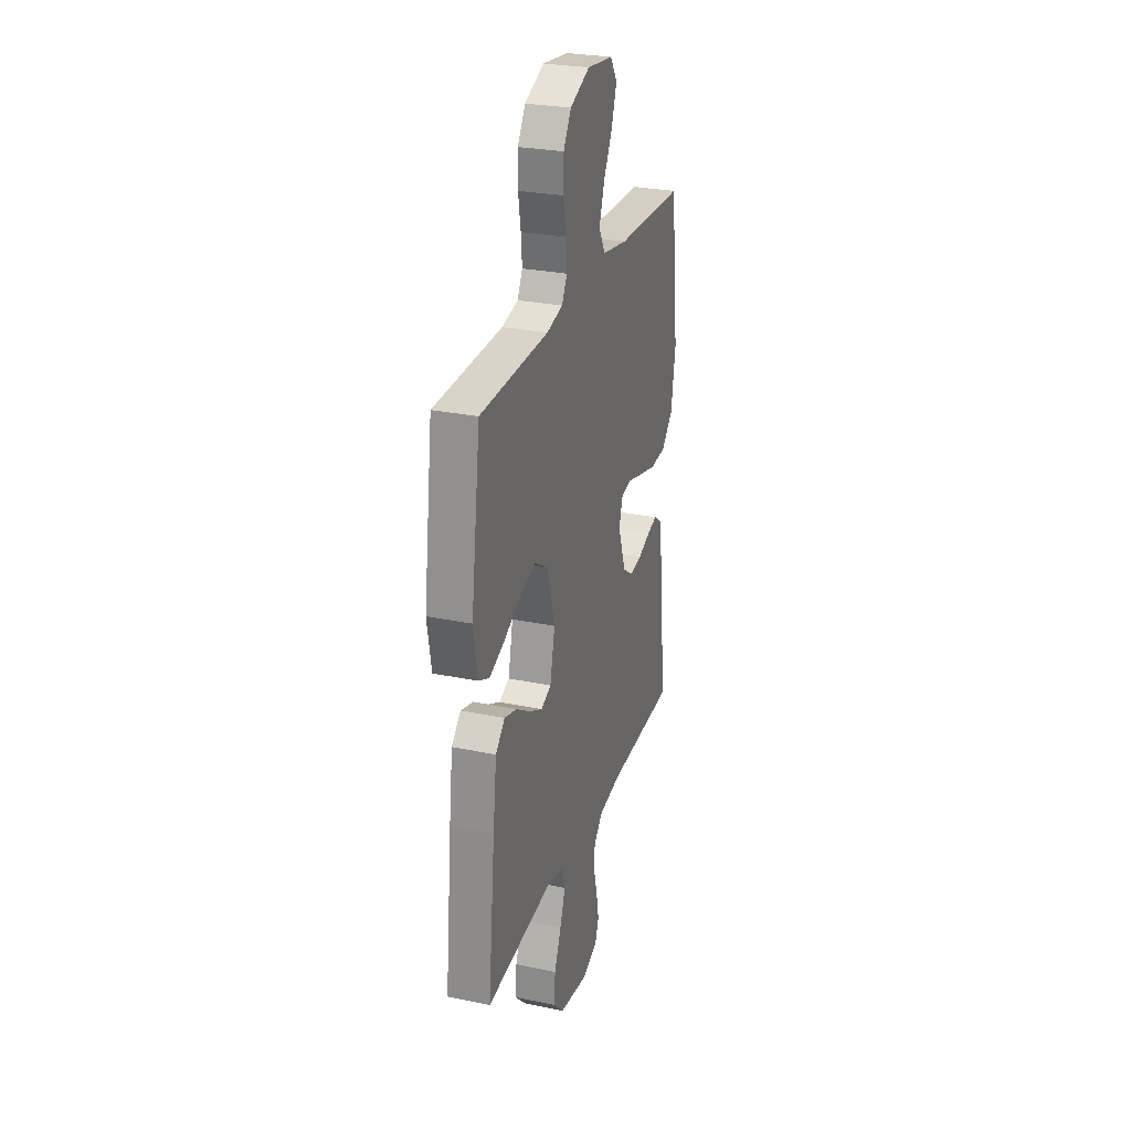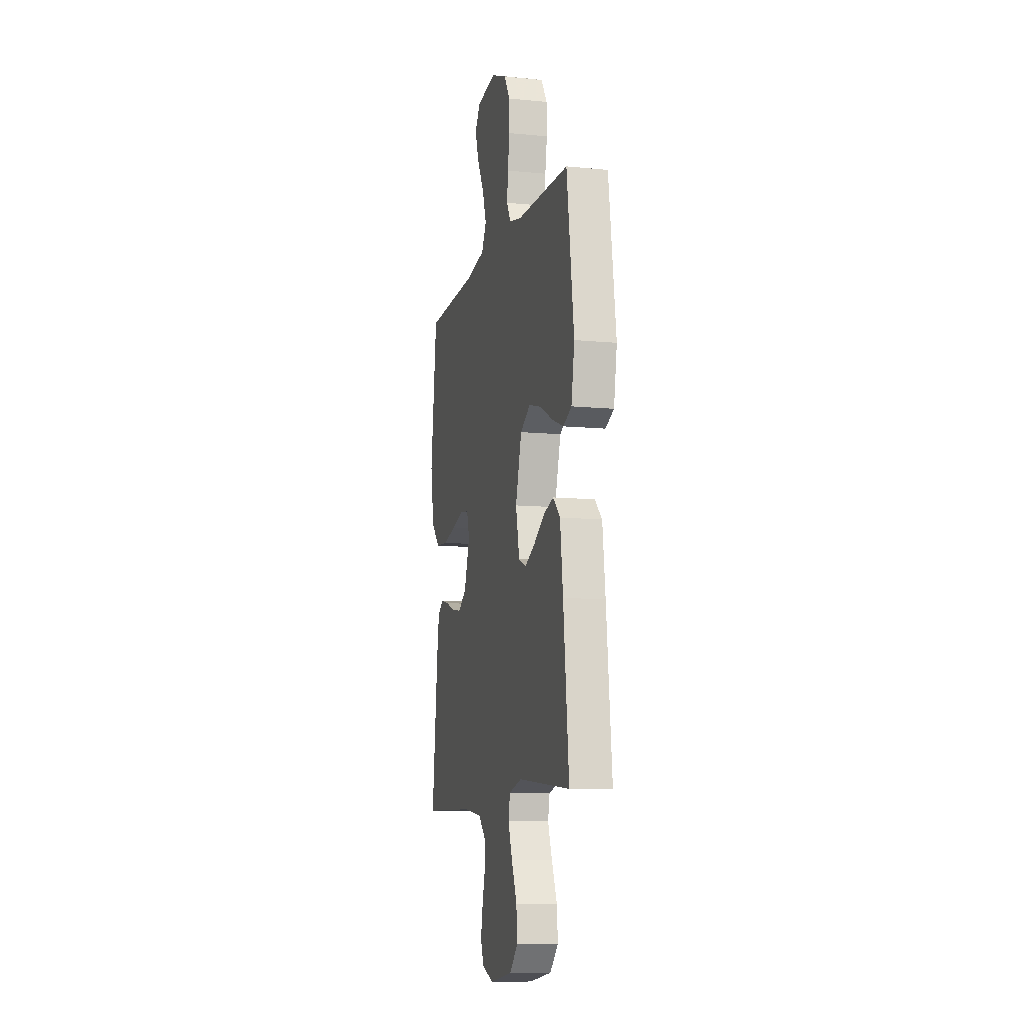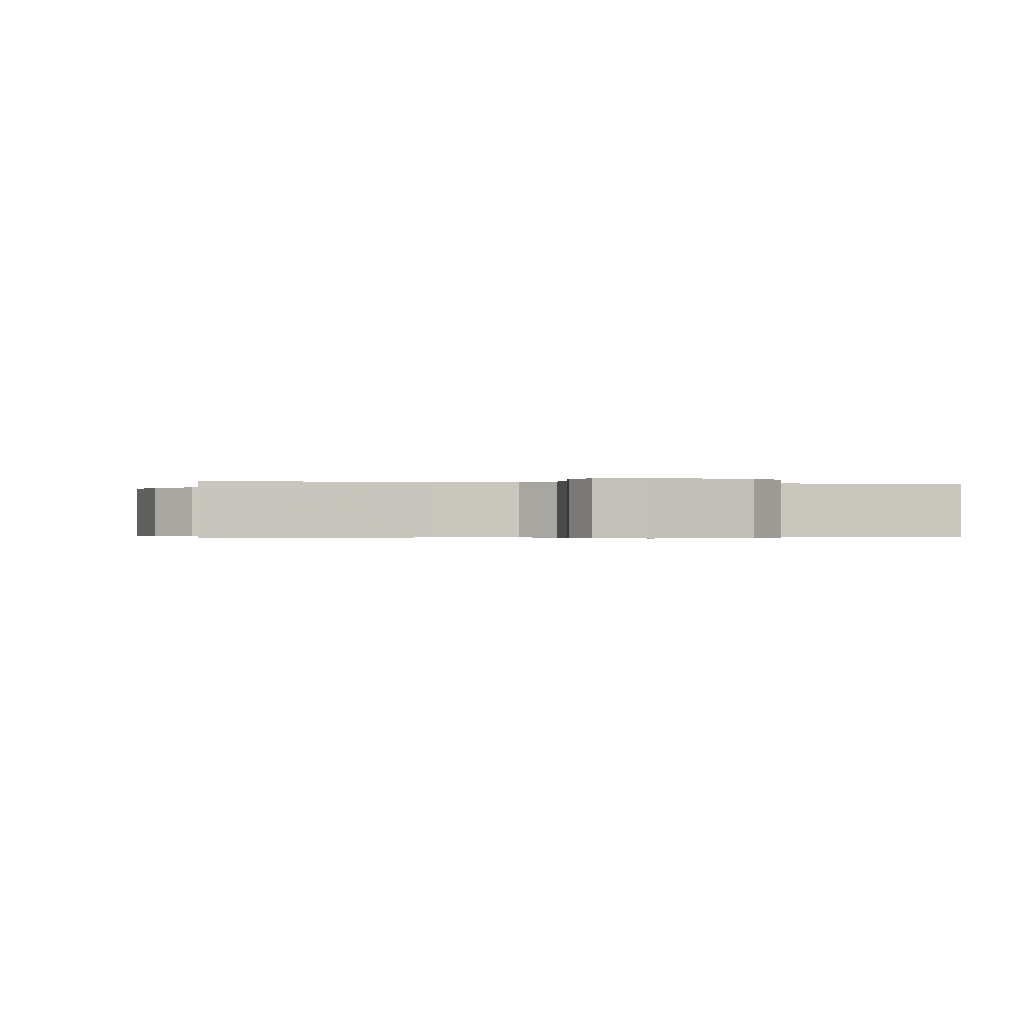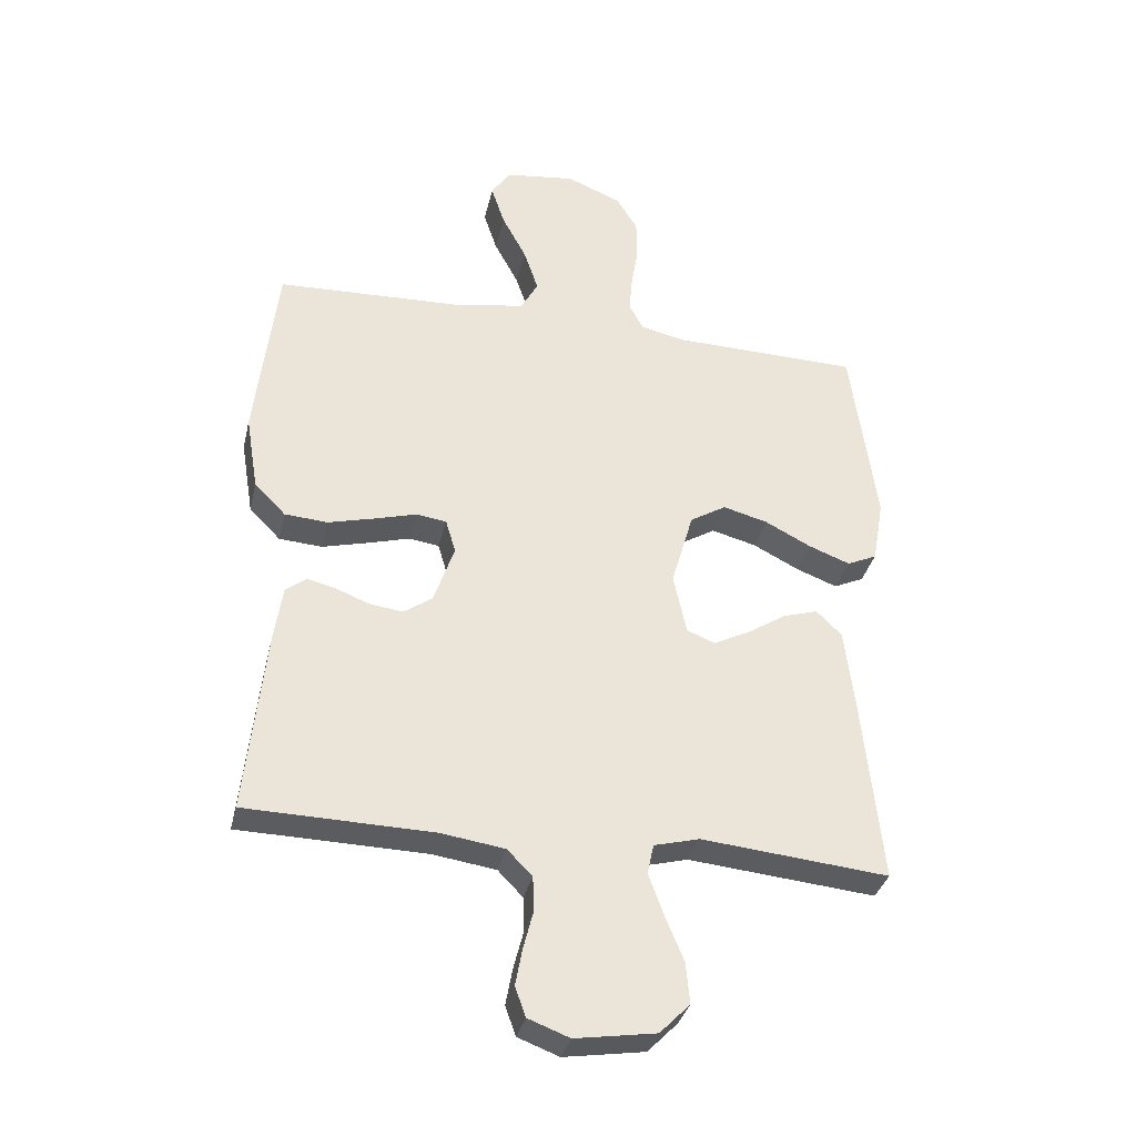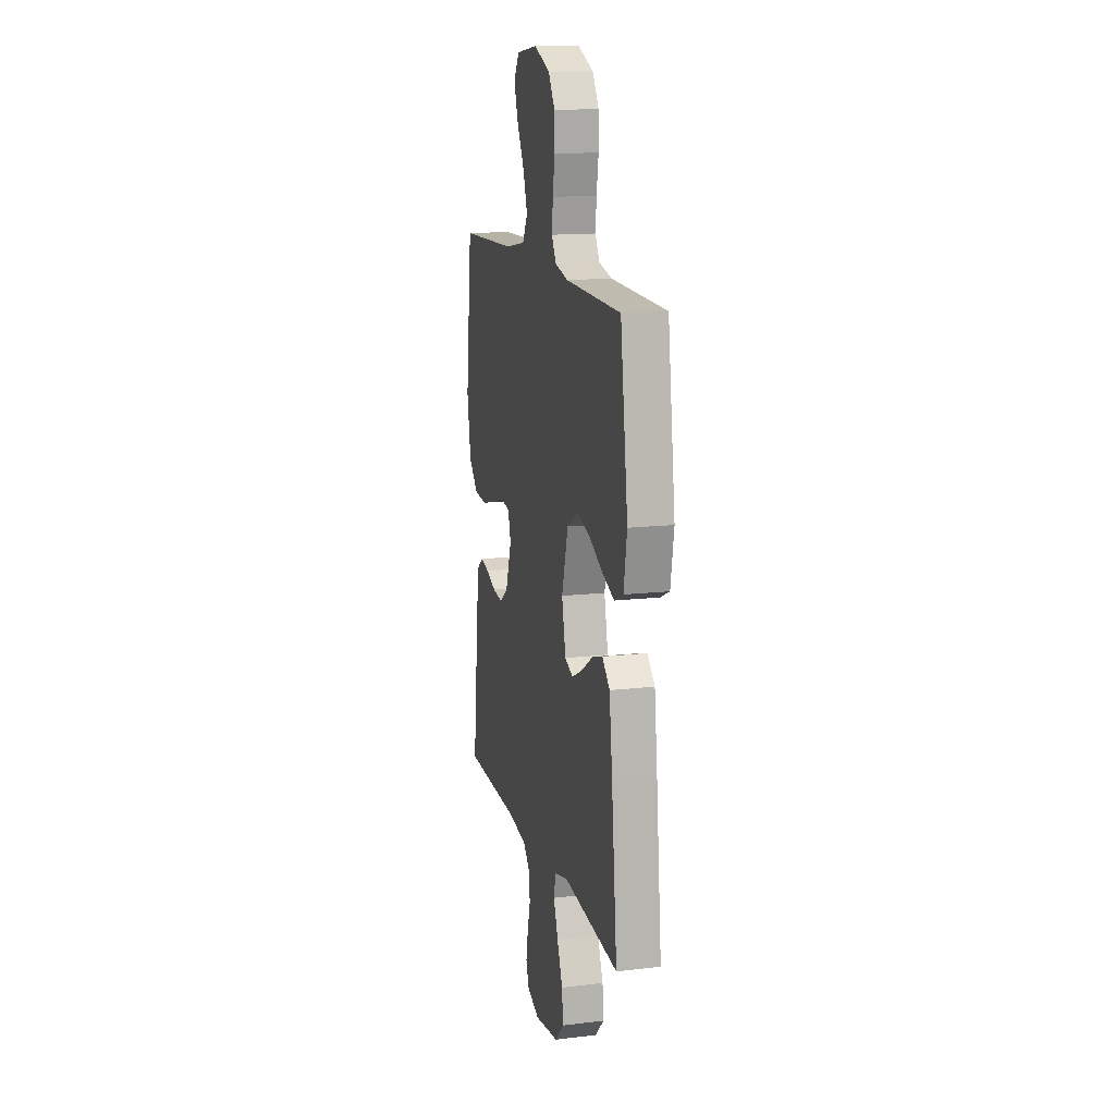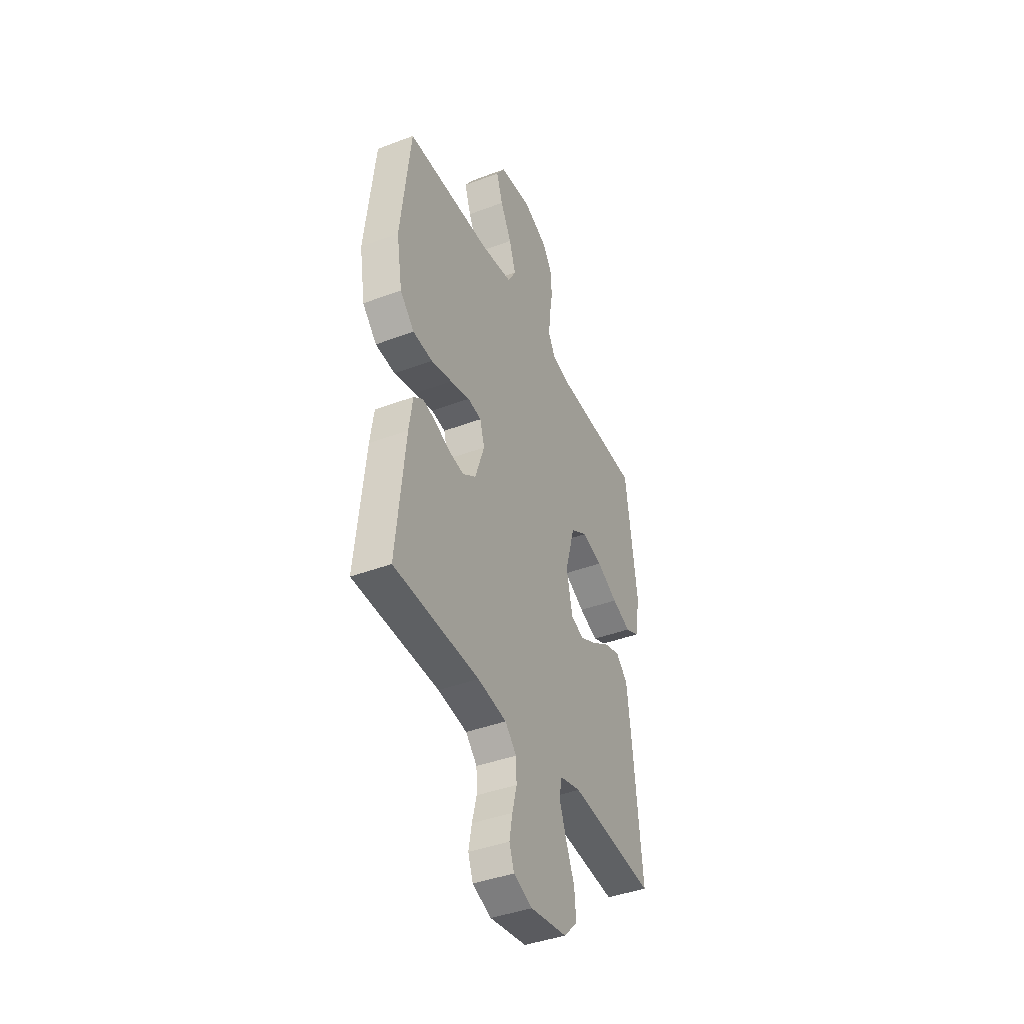
<metadata>
{"format":"obj","ext":"obj","renderer":"f3d","projection":"perspective","resolution":1024,"background":"white","views":[{"elev":27.6,"azim":-72.3,"up":"+Z"},{"elev":-10.0,"azim":-104.2,"up":"+Z"},{"elev":-0.3,"azim":168.5,"up":"+Y"},{"elev":-34.1,"azim":167.2,"up":"+Z"},{"elev":14.6,"azim":-104.3,"up":"+Z"},{"elev":-41.4,"azim":114.6,"up":"+Z"}]}
</metadata>
<code>
v 0.5 0.07 -0.5
v 0.2 0.07 -0.507
v 0.098 0.07 -0.522
v 0.058 0.07 -0.563
v 0.056 0.07 -0.618
v 0.072 0.07 -0.68
v 0.083 0.07 -0.739
v 0.066 0.07 -0.786
v 0 0.07 -0.811
v -0.129 0.07 -0.791
v -0.177 0.07 -0.742
v -0.171 0.07 -0.676
v -0.141 0.07 -0.604
v -0.117 0.07 -0.538
v -0.127 0.07 -0.49
v -0.2 0.07 -0.471
v -0.5 0.07 -0.5
v -0.469 0.07 -0.2
v -0.453 0.07 -0.069
v -0.412 0.07 -0.029
v -0.356 0.07 -0.046
v -0.294 0.07 -0.086
v -0.236 0.07 -0.115
v -0.191 0.07 -0.097
v -0.17 0.07 0
v -0.205 0.07 0.122
v -0.263 0.07 0.157
v -0.335 0.07 0.138
v -0.409 0.07 0.1
v -0.475 0.07 0.075
v -0.523 0.07 0.097
v -0.541 0.07 0.2
v -0.5 0.07 0.5
v -0.2 0.07 0.507
v -0.129 0.07 0.523
v -0.106 0.07 0.565
v -0.111 0.07 0.624
v -0.122 0.07 0.691
v -0.121 0.07 0.757
v -0.087 0.07 0.812
v 0 0.07 0.848
v 0.114 0.07 0.834
v 0.144 0.07 0.788
v 0.122 0.07 0.722
v 0.083 0.07 0.649
v 0.06 0.07 0.58
v 0.088 0.07 0.53
v 0.2 0.07 0.511
v 0.5 0.07 0.5
v 0.535 0.07 0.2
v 0.515 0.07 0.079
v 0.465 0.07 0.028
v 0.396 0.07 0.023
v 0.322 0.07 0.042
v 0.254 0.07 0.061
v 0.206 0.07 0.054
v 0.19 0.07 0
v 0.223 0.07 -0.096
v 0.269 0.07 -0.128
v 0.322 0.07 -0.121
v 0.376 0.07 -0.1
v 0.422 0.07 -0.089
v 0.455 0.07 -0.114
v 0.468 0.07 -0.2
v 0.5 0 -0.5
v 0.2 0 -0.507
v 0.098 0 -0.522
v 0.058 0 -0.563
v 0.056 0 -0.618
v 0.072 0 -0.68
v 0.083 0 -0.739
v 0.066 0 -0.786
v 0 0 -0.811
v -0.129 0 -0.791
v -0.177 0 -0.742
v -0.171 0 -0.676
v -0.141 0 -0.604
v -0.117 0 -0.538
v -0.127 0 -0.49
v -0.2 0 -0.471
v -0.5 0 -0.5
v -0.469 0 -0.2
v -0.453 0 -0.069
v -0.412 0 -0.029
v -0.356 0 -0.046
v -0.294 0 -0.086
v -0.236 0 -0.115
v -0.191 0 -0.097
v -0.17 0 0
v -0.205 0 0.122
v -0.263 0 0.157
v -0.335 0 0.138
v -0.409 0 0.1
v -0.475 0 0.075
v -0.523 0 0.097
v -0.541 0 0.2
v -0.5 0 0.5
v -0.2 0 0.507
v -0.129 0 0.523
v -0.106 0 0.565
v -0.111 0 0.624
v -0.122 0 0.691
v -0.121 0 0.757
v -0.087 0 0.812
v 0 0 0.848
v 0.114 0 0.834
v 0.144 0 0.788
v 0.122 0 0.722
v 0.083 0 0.649
v 0.06 0 0.58
v 0.088 0 0.53
v 0.2 0 0.511
v 0.5 0 0.5
v 0.535 0 0.2
v 0.515 0 0.079
v 0.465 0 0.028
v 0.396 0 0.023
v 0.322 0 0.042
v 0.254 0 0.061
v 0.206 0 0.054
v 0.19 0 0
v 0.223 0 -0.096
v 0.269 0 -0.128
v 0.322 0 -0.121
v 0.376 0 -0.1
v 0.422 0 -0.089
v 0.455 0 -0.114
v 0.468 0 -0.2
f 63 64 1 2
f 60 61 62 63
f 59 60 63 2
f 58 59 2 3
f 57 58 3 4
f 52 53 54 55
f 50 51 52 55
f 48 49 50 55
f 47 48 55 56
f 46 47 56 57
f 42 43 44 45
f 42 45 46
f 41 42 46
f 40 41 46
f 37 38 39 40
f 36 37 40 46
f 35 36 46 57
f 31 32 33 34
f 28 29 30 31
f 27 28 31 34
f 26 27 34 35
f 19 20 21 22
f 19 22 23
f 16 17 18 19
f 15 16 19 23
f 10 11 12 13
f 10 13 14
f 9 10 14
f 8 9 14 15
f 5 6 7 8
f 26 35 57 4
f 8 15 23 24
f 5 8 24 25
f 4 5 25 26
f 66 65 128 127
f 127 126 125 124
f 66 127 124 123
f 67 66 123 122
f 68 67 122 121
f 119 118 117 116
f 119 116 115 114
f 119 114 113 112
f 120 119 112 111
f 121 120 111 110
f 109 108 107 106
f 110 109 106
f 110 106 105
f 110 105 104
f 104 103 102 101
f 110 104 101 100
f 121 110 100 99
f 98 97 96 95
f 95 94 93 92
f 98 95 92 91
f 99 98 91 90
f 86 85 84 83
f 87 86 83
f 83 82 81 80
f 87 83 80 79
f 77 76 75 74
f 78 77 74
f 78 74 73
f 79 78 73 72
f 72 71 70 69
f 68 121 99 90
f 88 87 79 72
f 89 88 72 69
f 90 89 69 68
f 1 65 66 2
f 2 66 67 3
f 3 67 68 4
f 4 68 69 5
f 5 69 70 6
f 6 70 71 7
f 7 71 72 8
f 8 72 73 9
f 9 73 74 10
f 10 74 75 11
f 11 75 76 12
f 12 76 77 13
f 13 77 78 14
f 14 78 79 15
f 15 79 80 16
f 16 80 81 17
f 17 81 82 18
f 18 82 83 19
f 19 83 84 20
f 20 84 85 21
f 21 85 86 22
f 22 86 87 23
f 23 87 88 24
f 24 88 89 25
f 25 89 90 26
f 26 90 91 27
f 27 91 92 28
f 28 92 93 29
f 29 93 94 30
f 30 94 95 31
f 31 95 96 32
f 32 96 97 33
f 33 97 98 34
f 34 98 99 35
f 35 99 100 36
f 36 100 101 37
f 37 101 102 38
f 38 102 103 39
f 39 103 104 40
f 40 104 105 41
f 41 105 106 42
f 42 106 107 43
f 43 107 108 44
f 44 108 109 45
f 45 109 110 46
f 46 110 111 47
f 47 111 112 48
f 48 112 113 49
f 49 113 114 50
f 50 114 115 51
f 51 115 116 52
f 52 116 117 53
f 53 117 118 54
f 54 118 119 55
f 55 119 120 56
f 56 120 121 57
f 57 121 122 58
f 58 122 123 59
f 59 123 124 60
f 60 124 125 61
f 61 125 126 62
f 62 126 127 63
f 63 127 128 64
f 64 128 65 1

</code>
